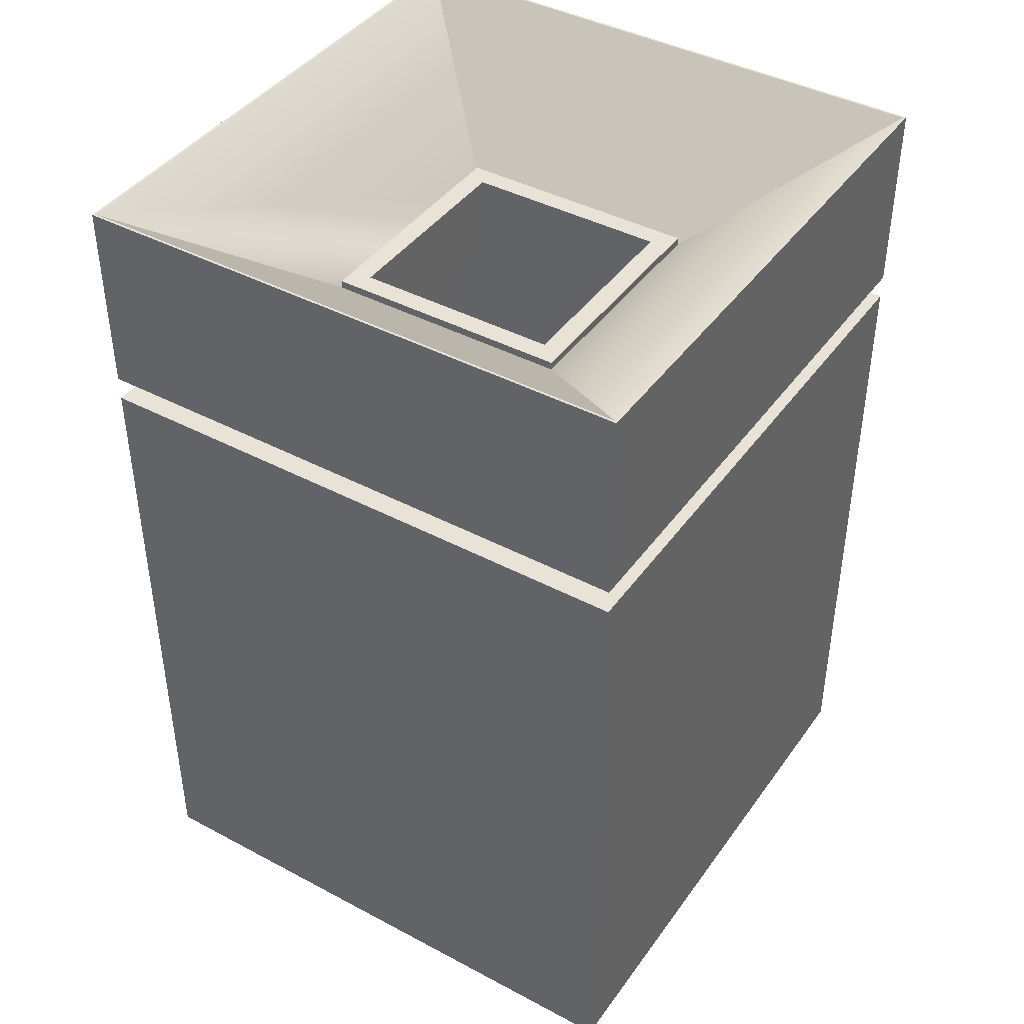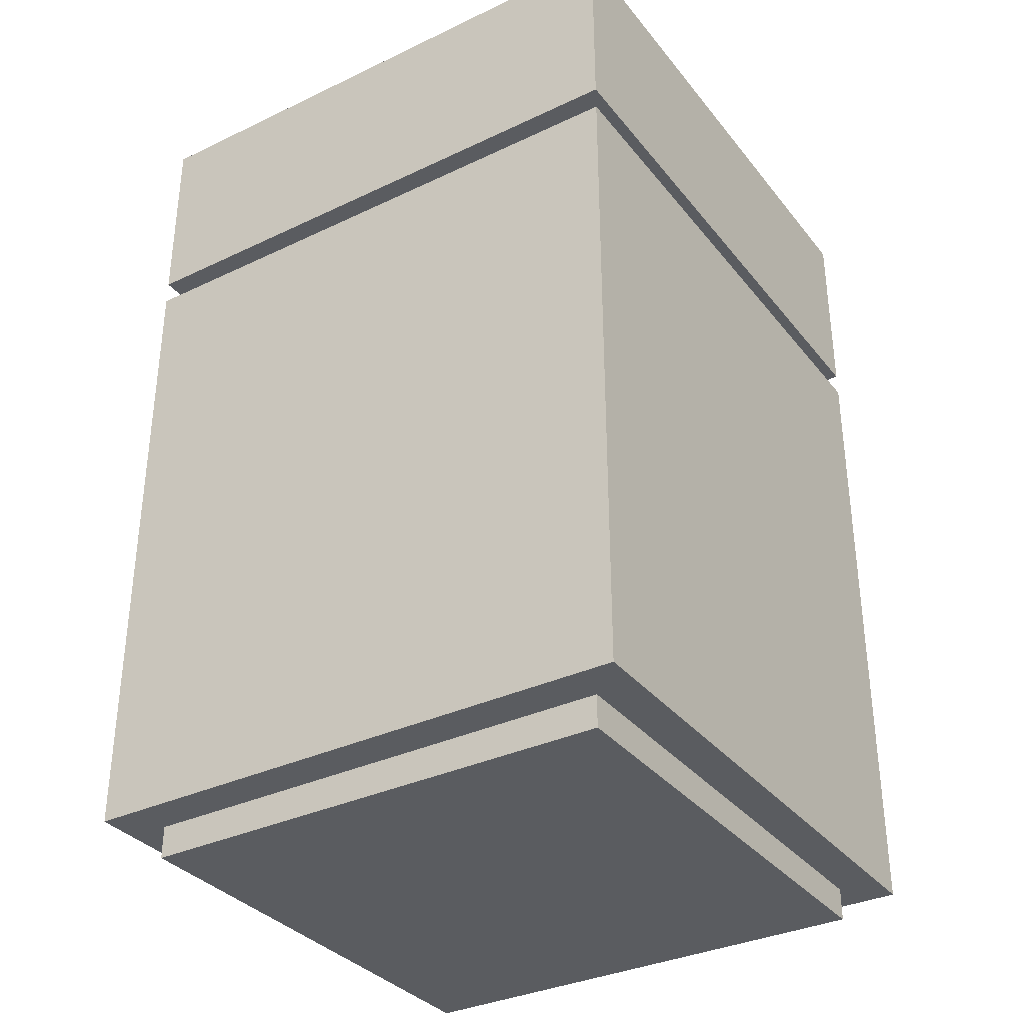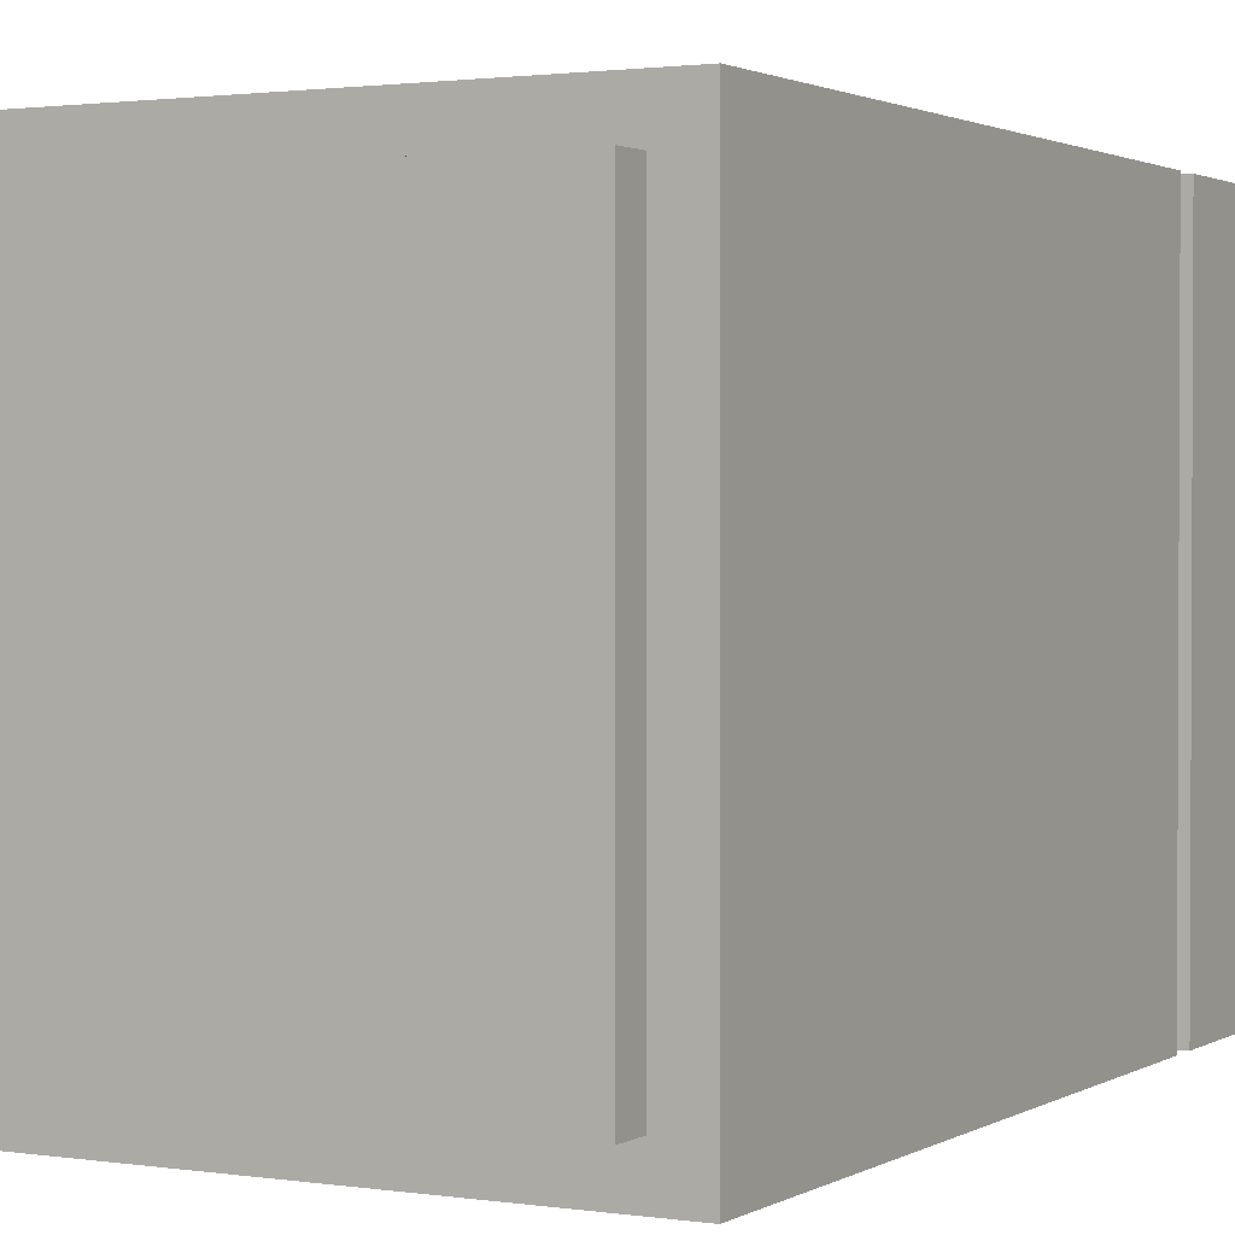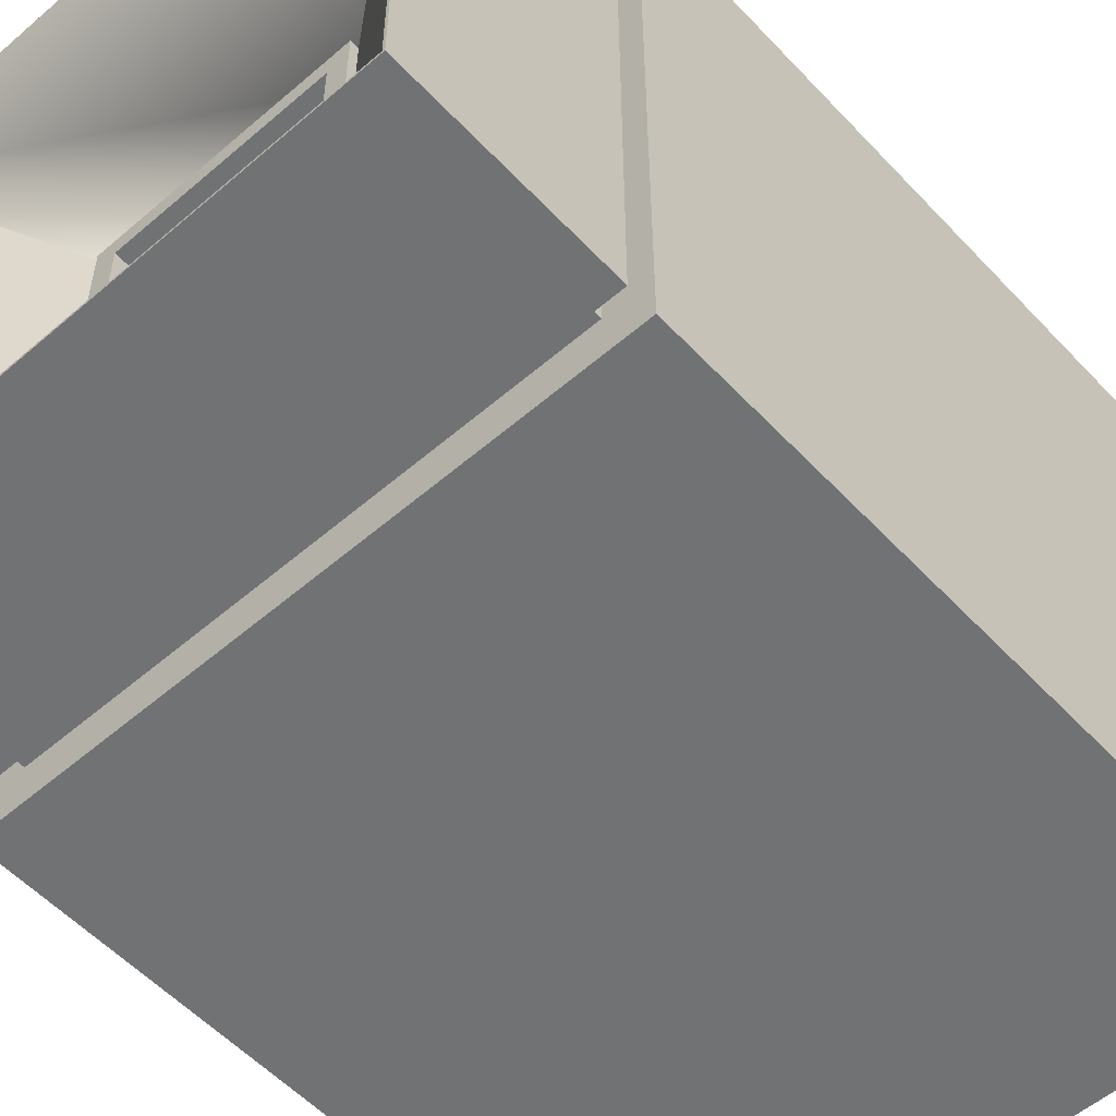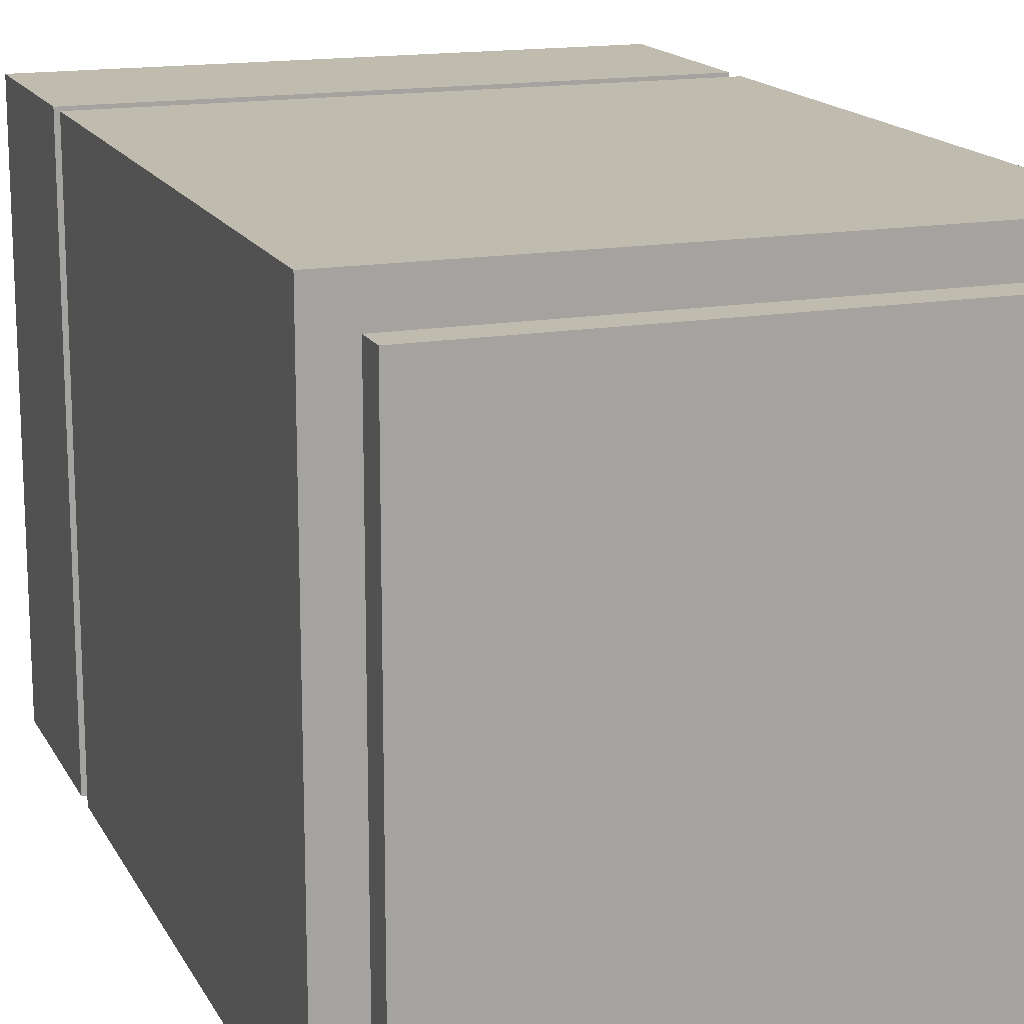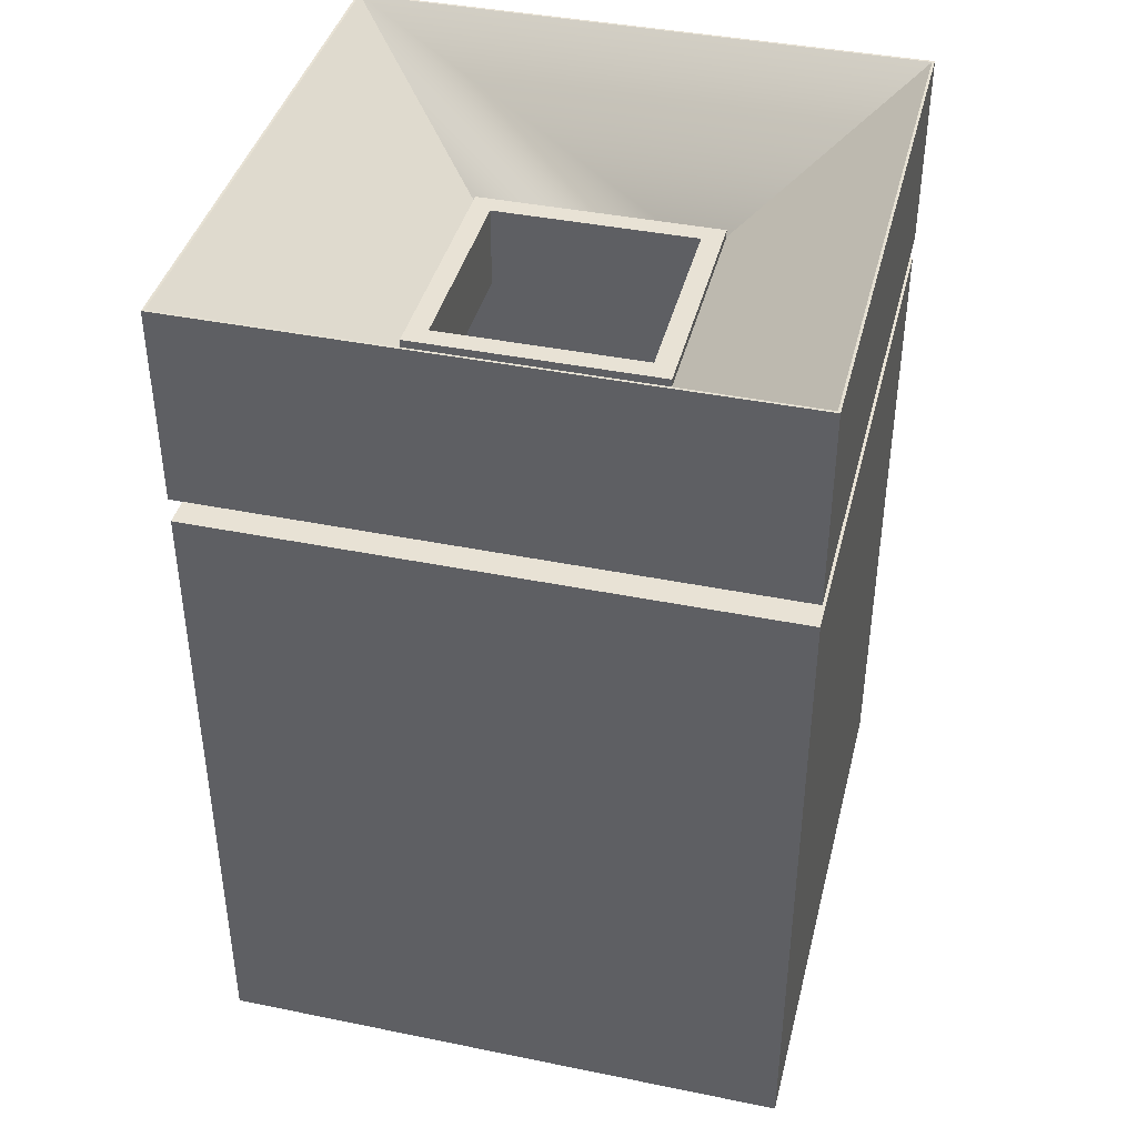
<metadata>
{"format":"obj","ext":"obj","renderer":"f3d","projection":"perspective","resolution":1024,"background":"white","views":[{"elev":41.9,"azim":122.6,"up":"+Y"},{"elev":-34.1,"azim":122.7,"up":"+Y"},{"elev":1.6,"azim":28.5,"up":"+Z"},{"elev":-55.4,"azim":-137.8,"up":"+Z"},{"elev":15.9,"azim":-19.8,"up":"+Z"},{"elev":40.6,"azim":-166.0,"up":"+Y"}]}
</metadata>
<code>
v  -47.17 0 12.03
v  -17.17 0 -17.97
v  -17.17 0 12.03
v  -17.17 8 12.03
v  -47.17 8 12.03
v  -17.17 8 -17.97
v  -47.17 8 -17.97
v  -47.17 0 -17.97
v  -44.67 8 9.528
v  -44.67 8 -15.47
v  -19.67 2 9.528
v  -19.67 8 -15.47
v  -19.67 2 -15.47
v  -44.67 2 -15.47
v  -44.67 2 9.528
v  -19.67 8 9.528
o Box007
g Box007
f 1 2 3
f 1 4 5
f 3 6 4
f 2 7 6
f 8 5 7
f 7 9 10
f 11 12 13
f 13 10 14
f 14 9 15
f 13 15 11
f 15 16 11
f 2 1 8
f 4 1 3
f 6 3 2
f 7 2 8
f 5 8 1
f 4 9 5
f 4 16 9
f 6 16 4
f 6 12 16
f 7 12 6
f 7 10 12
f 9 7 5
f 12 11 16
f 10 13 12
f 9 14 10
f 15 13 14
f 16 15 9
v  -49.67 2 14.53
v  -14.67 42 14.53
v  -49.67 42 14.53
v  -14.67 2 14.53
v  -14.67 42 -20.47
v  -14.67 2 -20.47
v  -49.67 42 -20.47
v  -49.67 2 -20.47
v  -44.67 2 -15.47
v  -19.67 2 -15.47
v  -19.67 42 9.528
v  -19.67 42 -15.47
v  -44.67 42 -15.47
v  -44.67 42 9.528
v  -44.67 2 9.528
v  -19.67 2 9.528
o Box008
g Box008
f 17 18 19
f 20 21 18
f 22 23 21
f 24 19 23
f 25 22 26
f 27 21 28
f 26 29 25
f 25 30 31
f 31 27 32
f 32 28 26
f 18 17 20
f 21 20 22
f 23 22 24
f 19 24 17
f 20 26 22
f 20 32 26
f 17 32 20
f 17 31 32
f 24 31 17
f 24 25 31
f 22 25 24
f 23 28 21
f 23 29 28
f 19 29 23
f 19 30 29
f 18 30 19
f 18 27 30
f 21 27 18
f 29 26 28
f 30 25 29
f 27 31 30
f 28 32 27
v  -47.17 40 12.03
v  -17.17 48 12.03
v  -47.17 48 12.03
v  -17.17 40 12.03
v  -17.17 48 -17.97
v  -17.17 40 -17.97
v  -47.17 48 -17.97
v  -47.17 40 -17.97
v  -19.67 40 9.528
v  -44.67 40 9.528
v  -19.67 48 9.528
v  -19.67 48 -15.47
v  -44.67 40 -15.47
v  -44.67 48 9.528
v  -19.67 40 -15.47
v  -44.67 48 -15.47
o Box009
g Box009
f 33 34 35
f 36 37 34
f 38 39 37
f 40 35 39
f 41 33 42
f 43 37 44
f 45 46 42
f 42 43 41
f 41 44 47
f 47 48 45
f 34 33 36
f 37 36 38
f 39 38 40
f 35 40 33
f 40 42 33
f 40 45 42
f 38 45 40
f 38 47 45
f 36 47 38
f 36 41 47
f 33 41 36
f 39 44 37
f 39 48 44
f 35 48 39
f 35 46 48
f 34 46 35
f 34 43 46
f 37 43 34
f 46 45 48
f 43 42 46
f 44 41 43
f 48 47 44
v  -49.67 43.5 14.53
v  -14.67 55.5 14.53
v  -49.67 55.5 14.53
v  -14.67 43.5 14.53
v  -14.67 55.5 -20.47
v  -14.67 43.5 -20.47
v  -49.67 55.5 -20.47
v  -49.67 43.5 -20.47
v  -25.67 43.5 3.528
v  -38.67 43.5 3.528
v  -49.53 55.5 14.38
v  -14.82 55.5 14.38
v  -38.67 47.44 3.528
v  -25.67 47.44 3.528
v  -25.67 47.44 -9.472
v  -25.67 47.44 0.116
v  -49.53 55.5 -20.33
v  -38.67 47.44 -9.472
v  -38.67 47.44 -6.06
v  -25.67 43.5 -9.472
v  -38.67 43.5 -9.472
v  -14.82 55.5 -20.33
o Box010
g Box010
f 49 50 51
f 52 53 50
f 54 55 53
f 56 51 55
f 57 49 58
f 59 50 60
f 61 60 62
f 62 63 64
f 63 65 66
f 65 67 66
f 64 68 57
f 68 66 69
f 66 67 69
f 67 58 69
f 61 57 58
f 62 64 57
f 50 49 52
f 53 52 54
f 55 54 56
f 51 56 49
f 56 58 49
f 56 69 58
f 54 69 56
f 54 68 69
f 52 68 54
f 52 57 68
f 49 57 52
f 53 60 50
f 53 70 60
f 55 70 53
f 55 65 70
f 51 65 55
f 51 59 65
f 50 59 51
f 60 61 59
f 70 62 60
f 63 62 70
f 65 63 70
f 61 65 59
f 67 65 61
f 68 64 63
f 66 68 63
f 58 67 61
f 57 61 62
v  -39.67 43.66 4.528
v  -24.67 48.66 4.528
v  -39.67 48.66 4.528
v  -24.67 43.66 4.528
v  -24.67 48.66 -10.47
v  -24.67 43.66 -10.47
v  -39.67 48.66 -10.47
v  -39.67 43.66 -10.47
v  -25.92 43.66 3.278
v  -38.42 43.66 3.278
v  -25.92 48.66 3.278
v  -25.92 48.66 -9.222
v  -38.42 43.66 -9.222
v  -38.42 48.66 3.278
v  -25.92 43.66 -9.222
v  -38.42 48.66 -9.222
o Box011
g Box011
f 71 72 73
f 74 75 72
f 76 77 75
f 78 73 77
f 79 71 80
f 81 75 82
f 83 84 80
f 80 81 79
f 79 82 85
f 85 86 83
f 72 71 74
f 75 74 76
f 77 76 78
f 73 78 71
f 78 80 71
f 78 83 80
f 76 83 78
f 76 85 83
f 74 85 76
f 74 79 85
f 71 79 74
f 77 82 75
f 77 86 82
f 73 86 77
f 73 84 86
f 72 84 73
f 72 81 84
f 75 81 72
f 84 83 86
f 81 80 84
f 82 79 81
f 86 85 82

</code>
